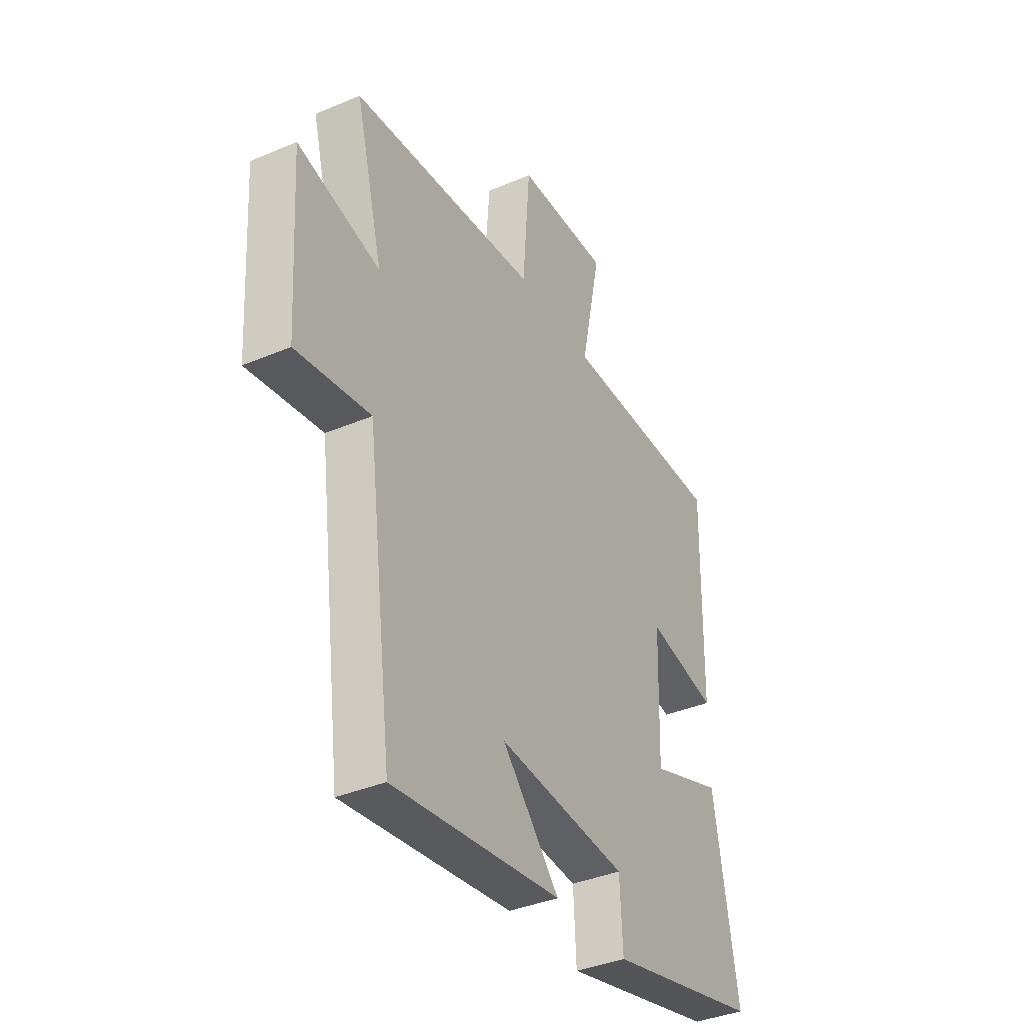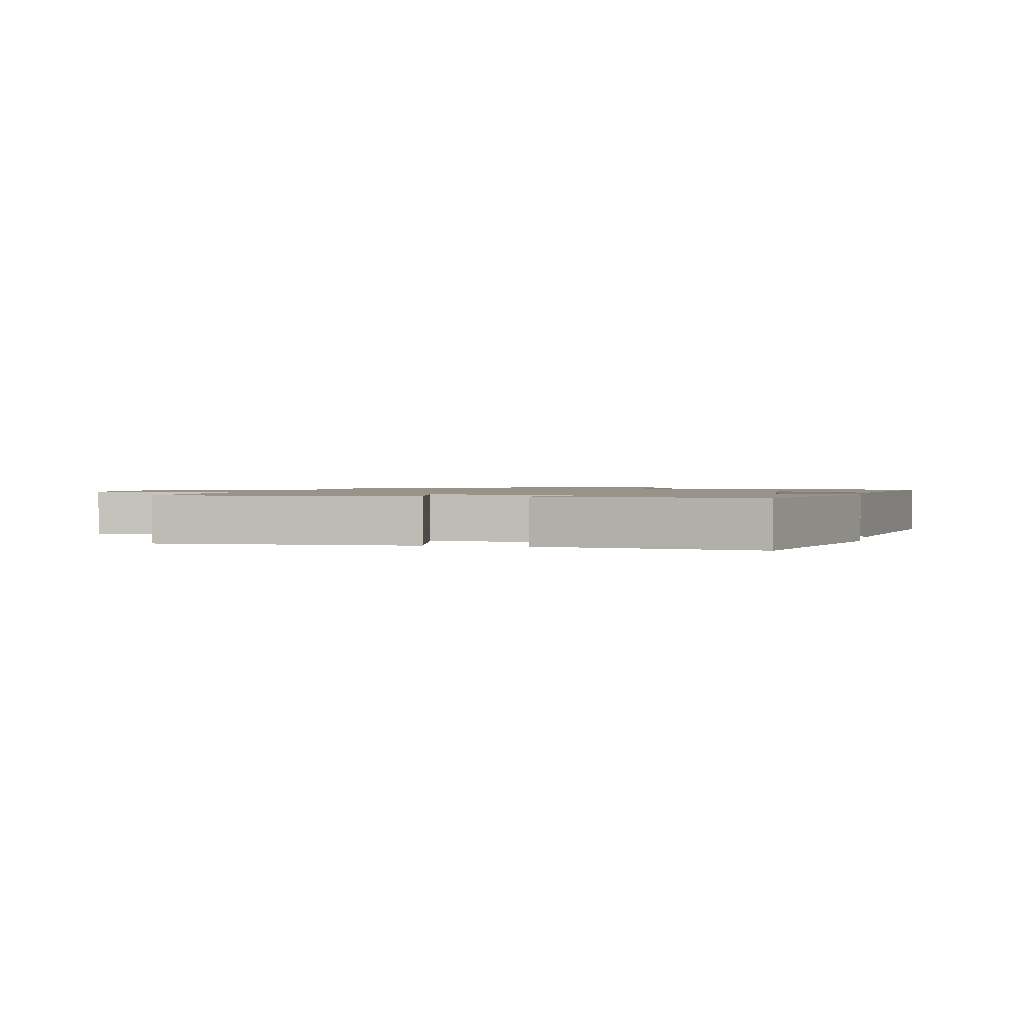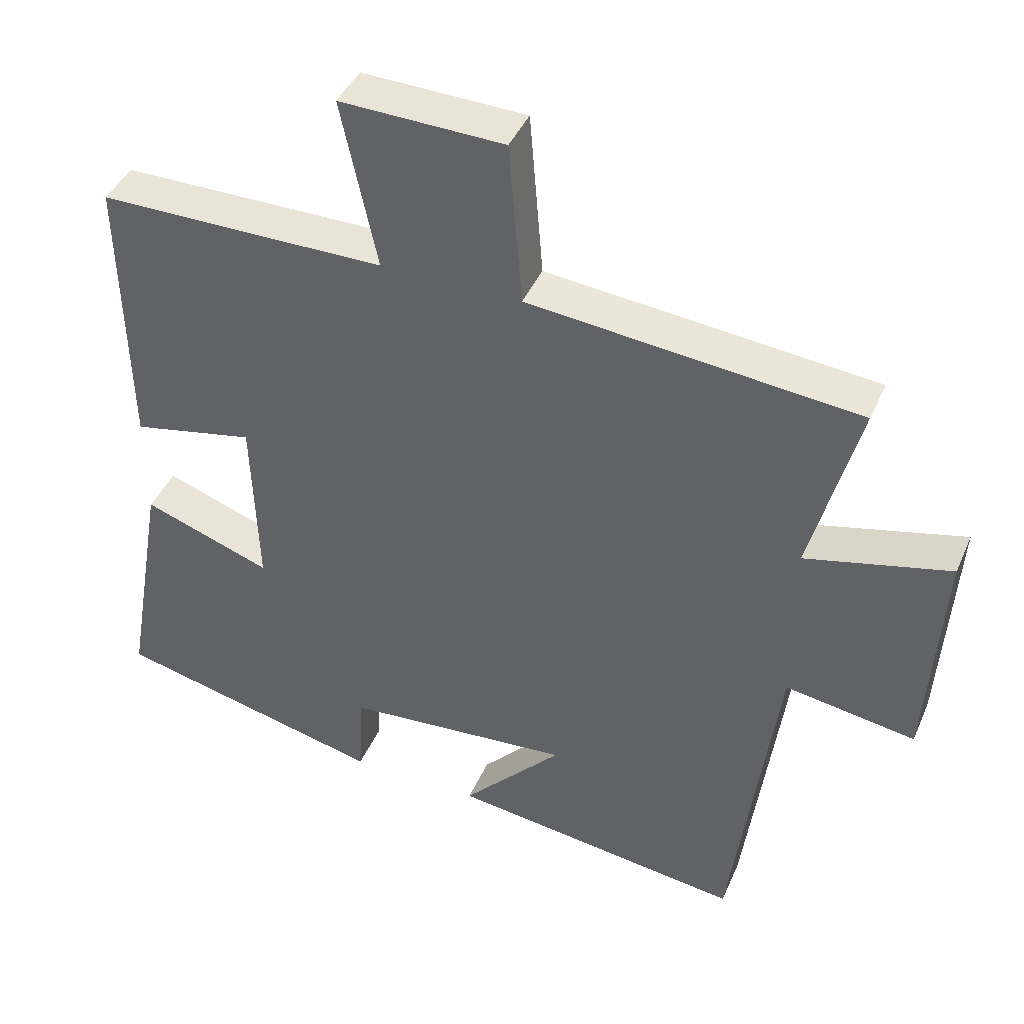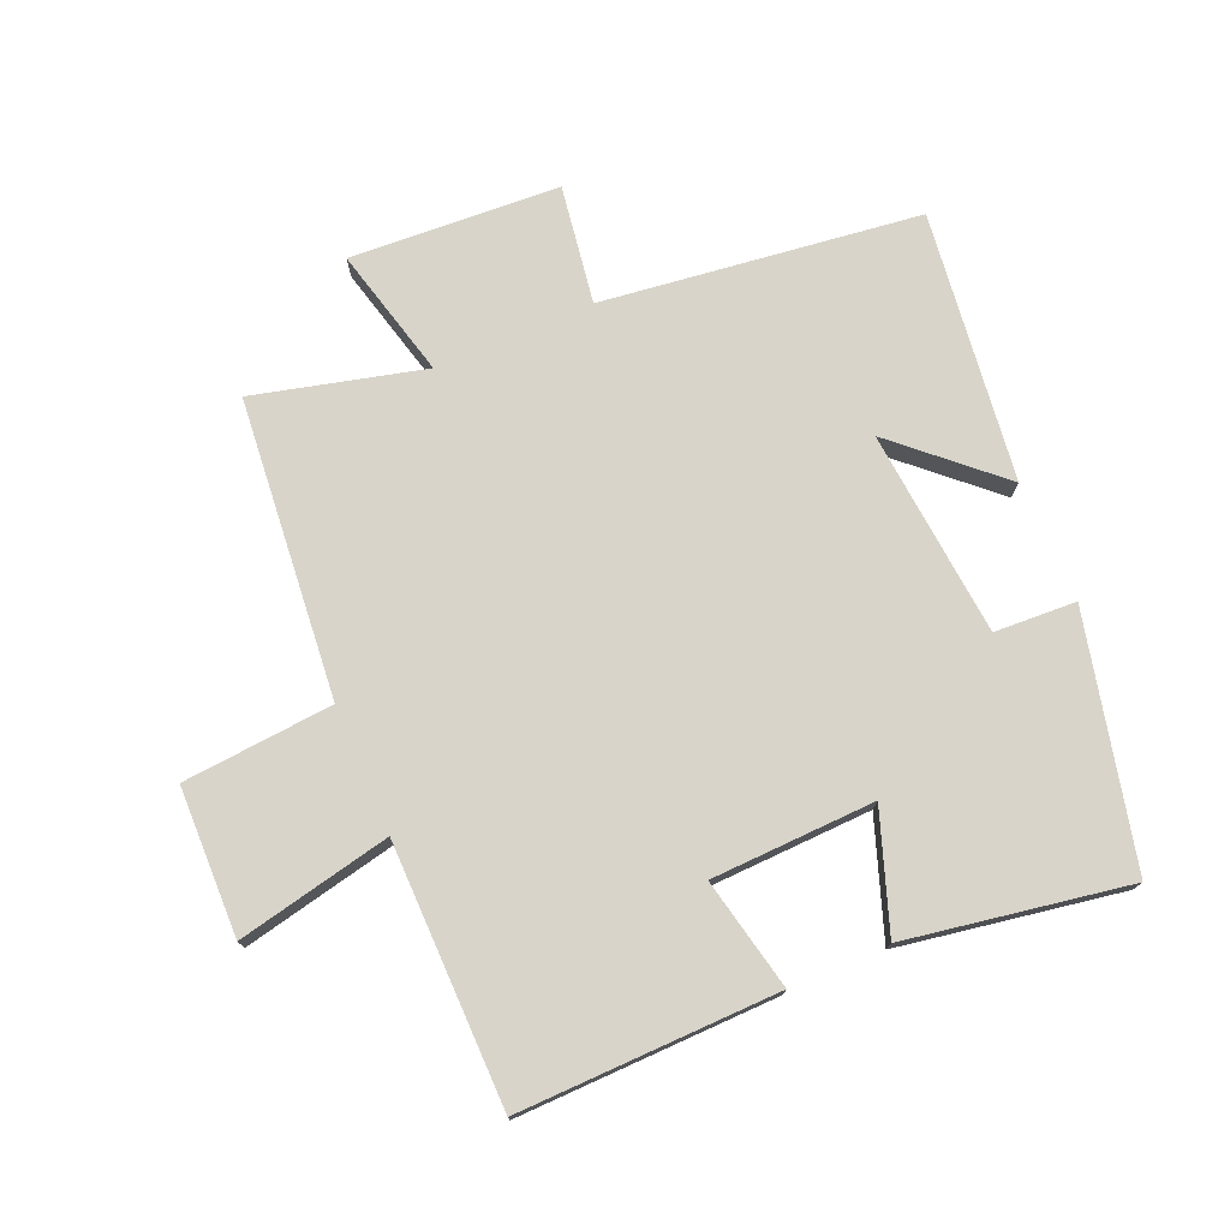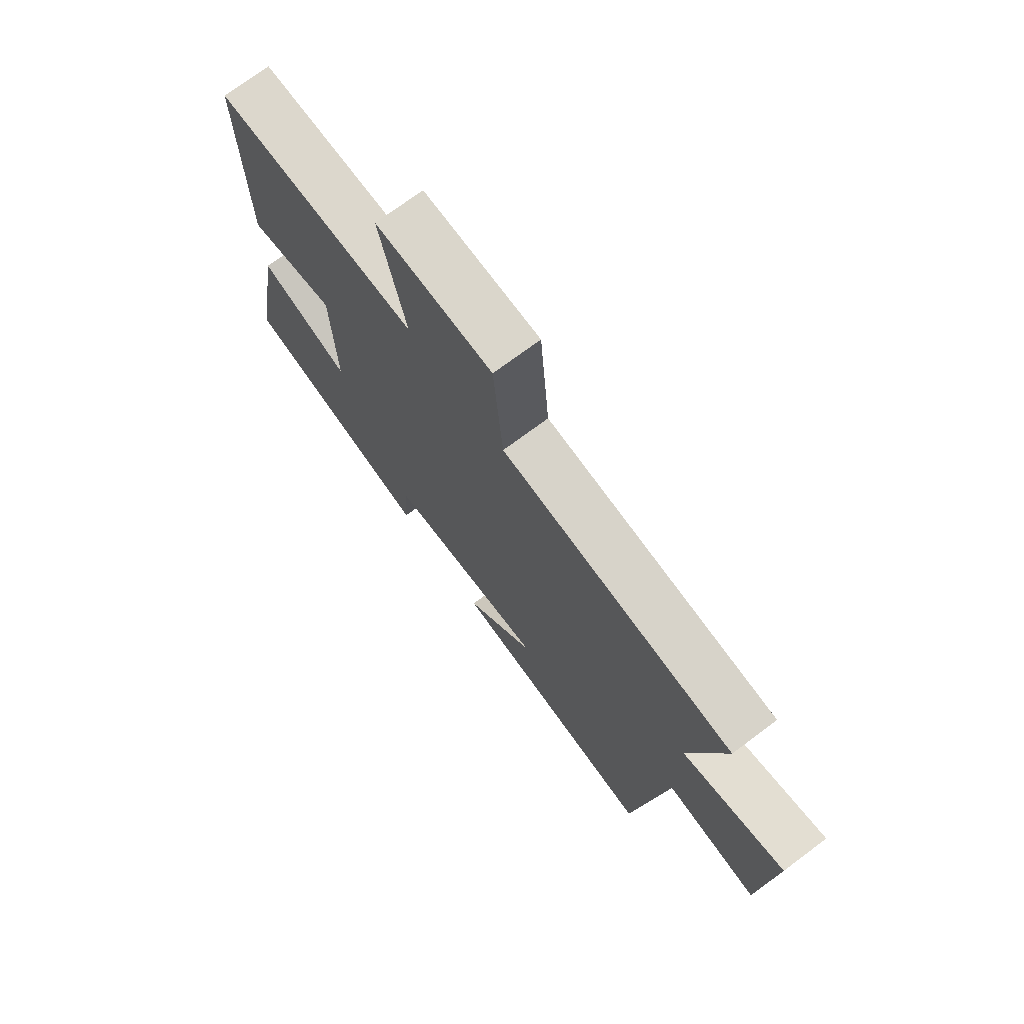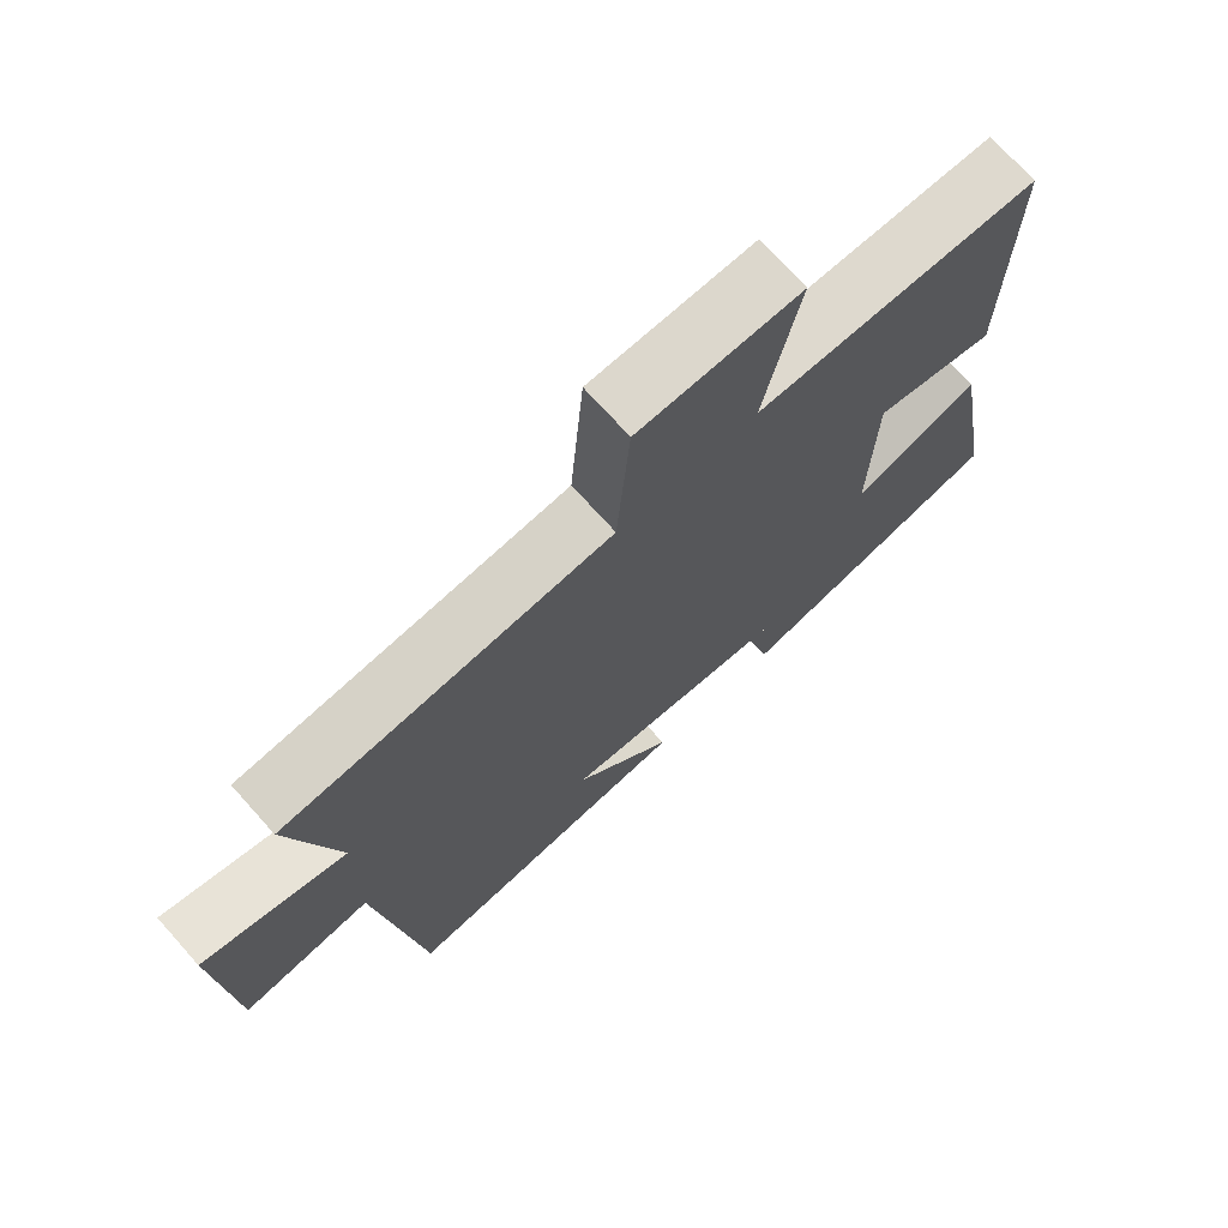
<metadata>
{"format":"obj","ext":"obj","renderer":"f3d","projection":"perspective","resolution":1024,"background":"white","views":[{"elev":-37.6,"azim":-61.5,"up":"+Z"},{"elev":1.3,"azim":102.9,"up":"+Y"},{"elev":42.6,"azim":-157.6,"up":"+Z"},{"elev":75.2,"azim":66.6,"up":"+Y"},{"elev":73.0,"azim":-126.7,"up":"+Z"},{"elev":71.7,"azim":-41.8,"up":"+Z"}]}
</metadata>
<code>
v 0.507 0.07 0.498
v 0.5 0.07 0.092
v 0.325 0.07 0.129
v 0.317 0.07 -0.127
v 0.5 0.07 -0.062
v 0.56 0.07 -0.408
v 0.173 0.07 -0.5
v 0.166 0.07 -0.372
v -0.158 0.07 -0.344
v -0.015 0.07 -0.5
v -0.436 0.07 -0.554
v -0.5 0.07 -0.058
v -0.685 0.07 -0.087
v -0.705 0.07 0.241
v -0.5 0.07 0.19
v -0.568 0.07 0.455
v -0.101 0.07 0.5
v -0.082 0.07 0.735
v 0.15 0.07 0.741
v 0.099 0.07 0.5
v 0.507 0 0.498
v 0.5 0 0.092
v 0.325 0 0.129
v 0.317 0 -0.127
v 0.5 0 -0.062
v 0.56 0 -0.408
v 0.173 0 -0.5
v 0.166 0 -0.372
v -0.158 0 -0.344
v -0.015 0 -0.5
v -0.436 0 -0.554
v -0.5 0 -0.058
v -0.685 0 -0.087
v -0.705 0 0.241
v -0.5 0 0.19
v -0.568 0 0.455
v -0.101 0 0.5
v -0.082 0 0.735
v 0.15 0 0.741
v 0.099 0 0.5
f 17 18 19 20
f 15 16 17 20
f 15 20 1
f 12 13 14 15
f 9 10 11 12
f 8 9 12 15
f 5 6 7 8
f 4 5 8
f 3 4 8 15
f 1 2 3
f 1 3 15
f 40 39 38 37
f 40 37 36 35
f 21 40 35
f 35 34 33 32
f 32 31 30 29
f 35 32 29 28
f 28 27 26 25
f 28 25 24
f 35 28 24 23
f 23 22 21
f 35 23 21
f 1 21 22 2
f 2 22 23 3
f 3 23 24 4
f 4 24 25 5
f 5 25 26 6
f 6 26 27 7
f 7 27 28 8
f 8 28 29 9
f 9 29 30 10
f 10 30 31 11
f 11 31 32 12
f 12 32 33 13
f 13 33 34 14
f 14 34 35 15
f 15 35 36 16
f 16 36 37 17
f 17 37 38 18
f 18 38 39 19
f 19 39 40 20
f 20 40 21 1

</code>
